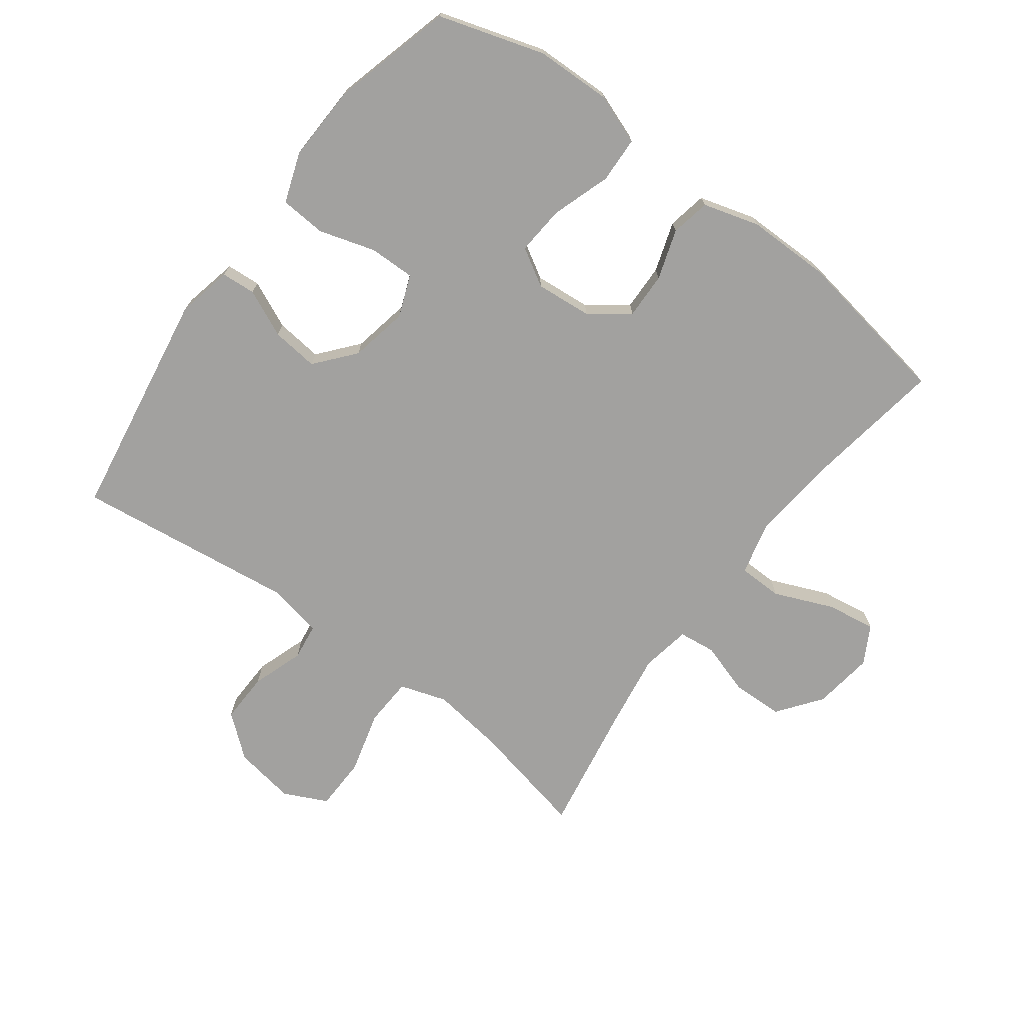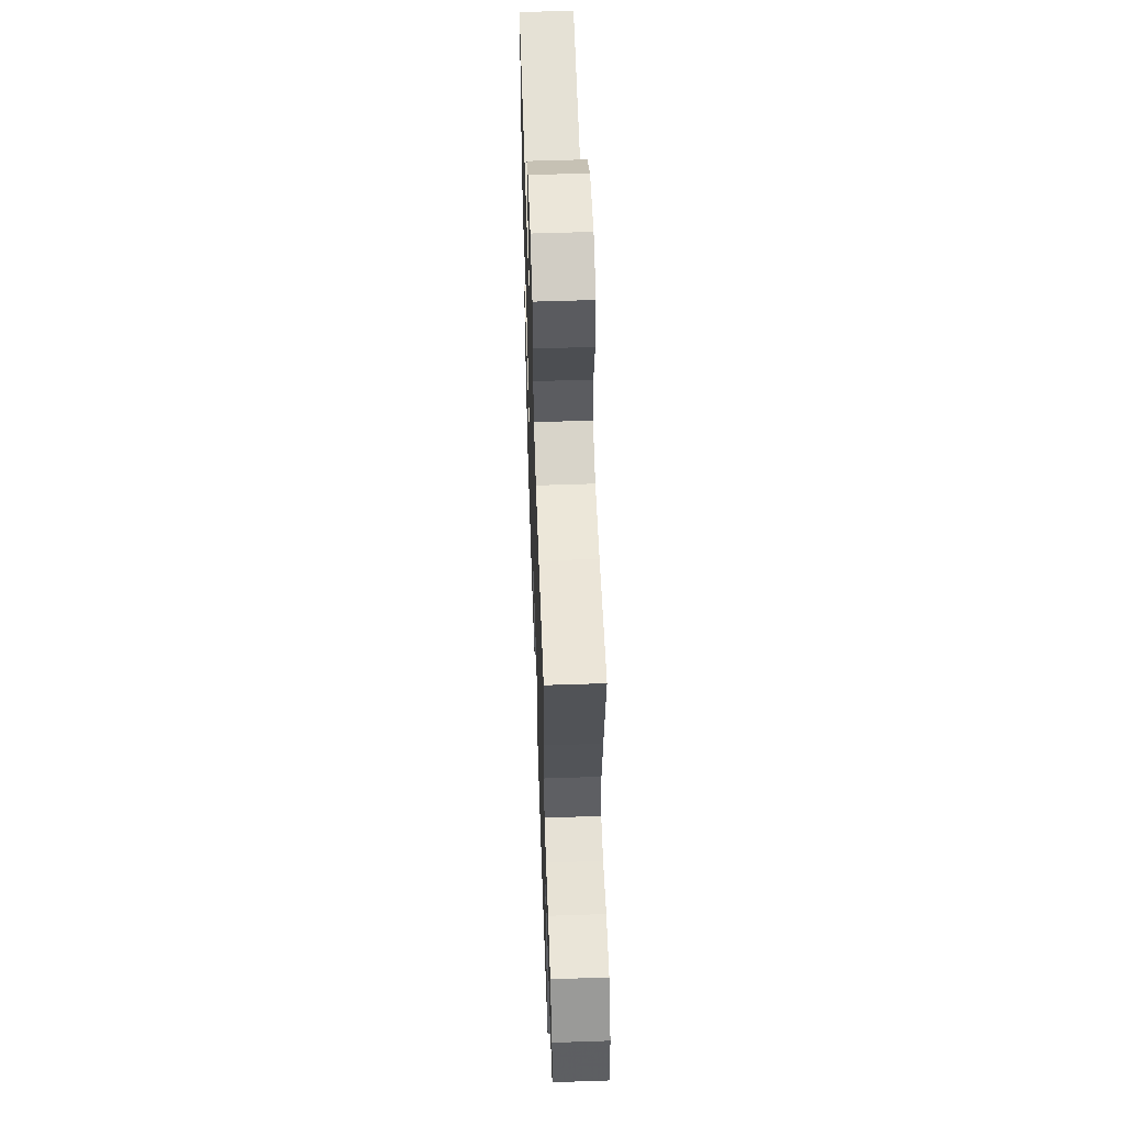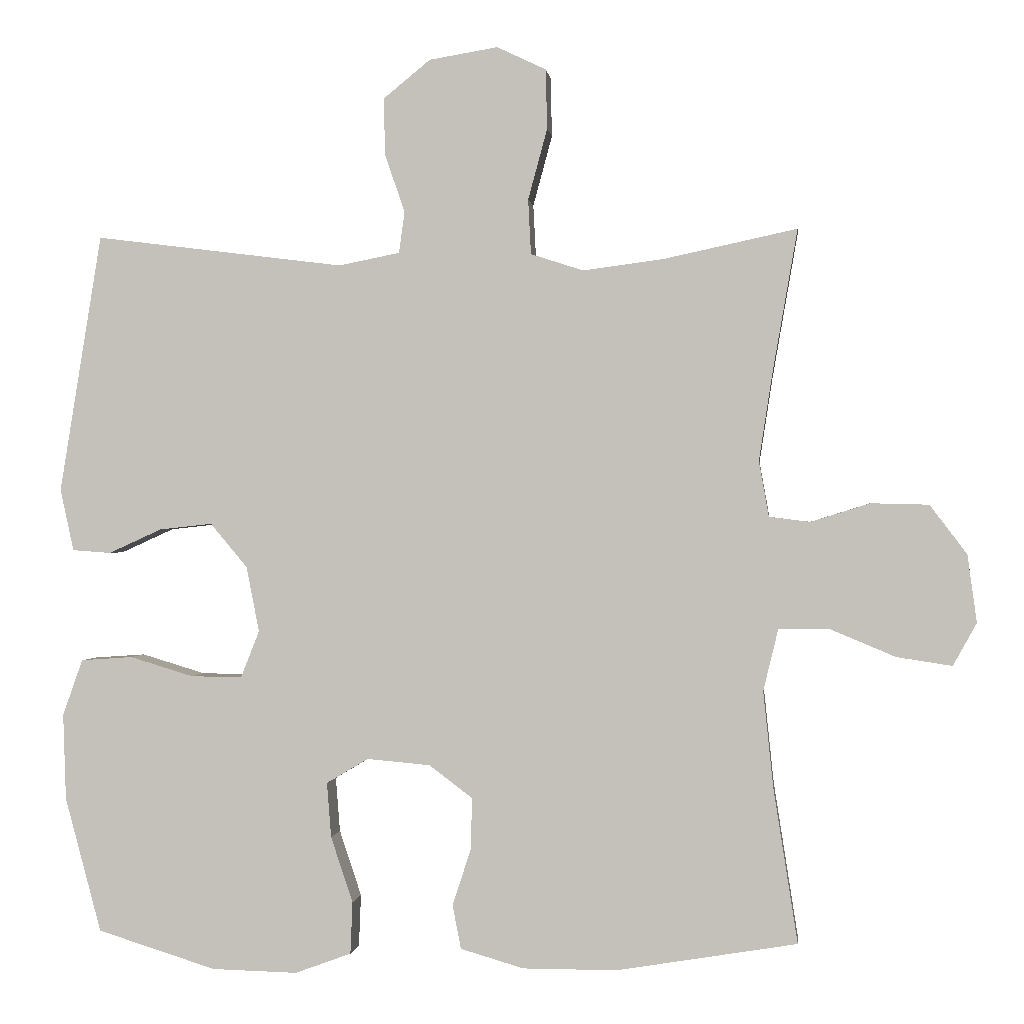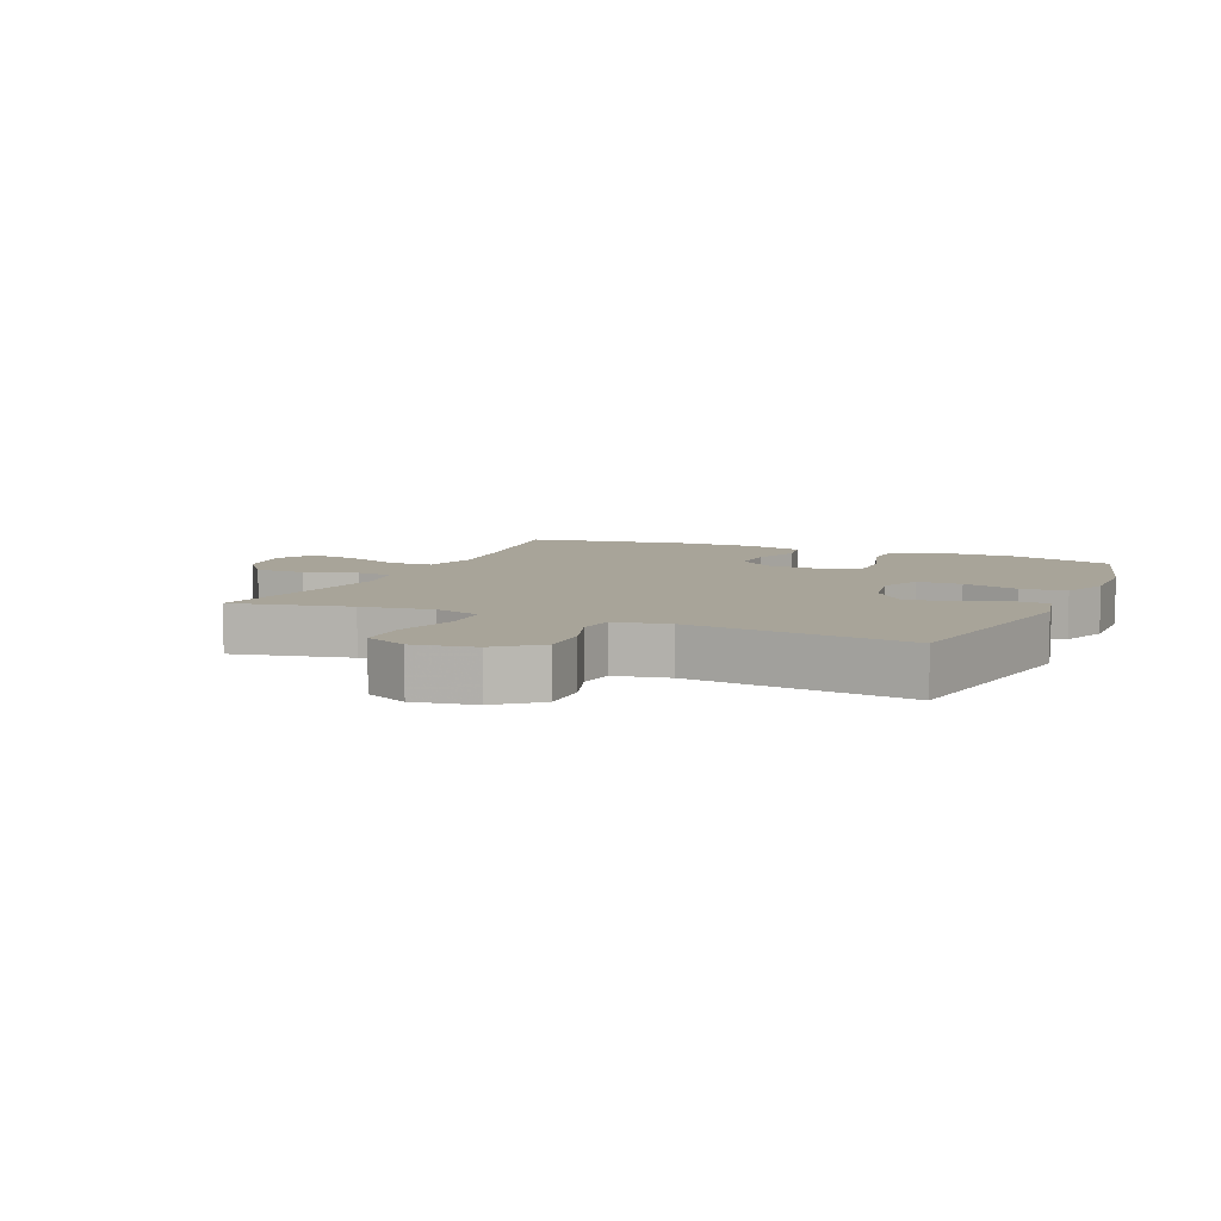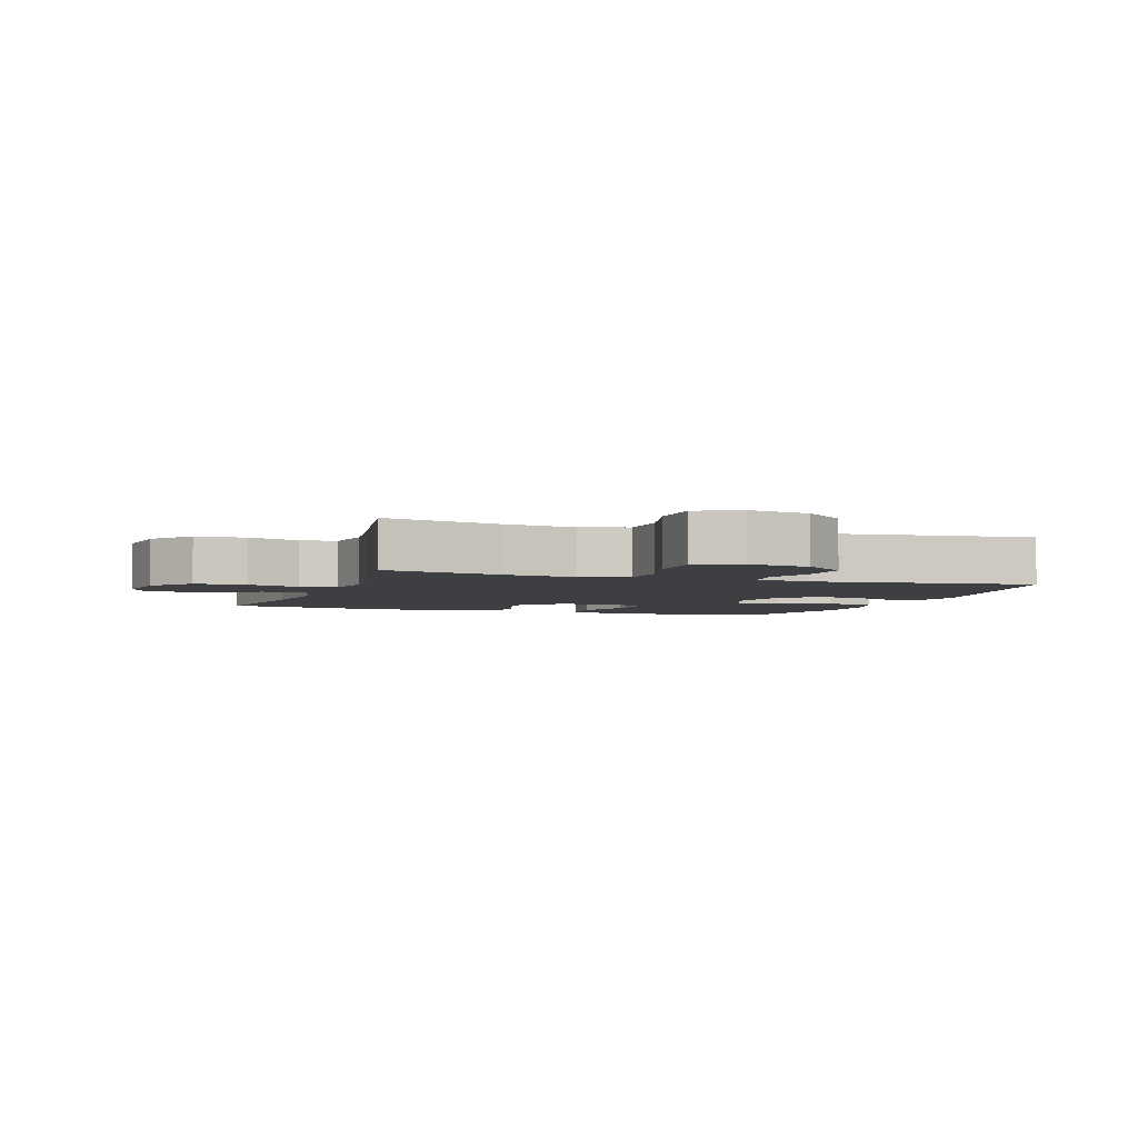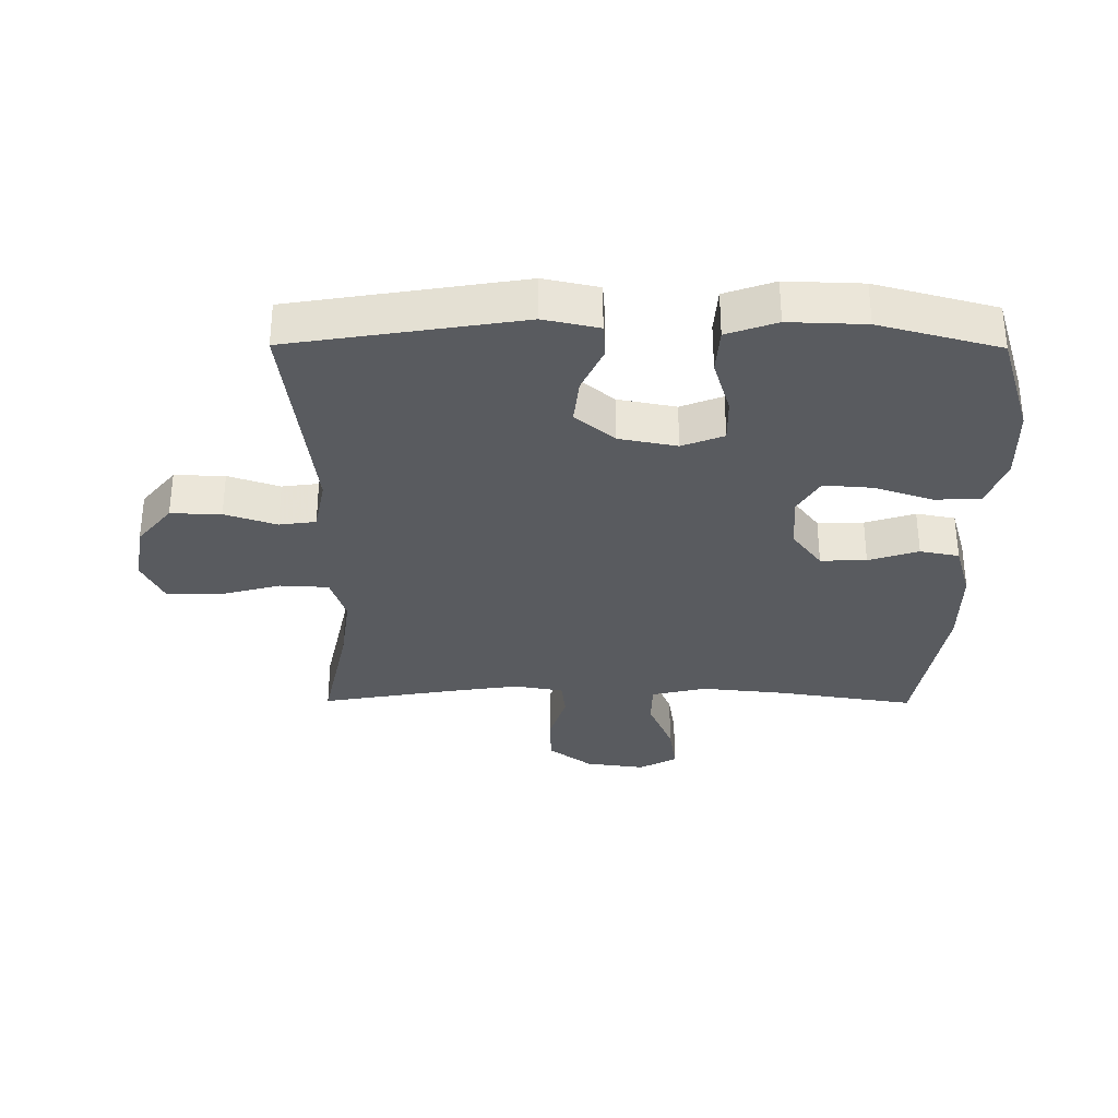
<metadata>
{"format":"obj","ext":"obj","renderer":"f3d","projection":"perspective","resolution":1024,"background":"white","views":[{"elev":-72.2,"azim":143.3,"up":"+Y"},{"elev":58.0,"azim":-92.0,"up":"+Z"},{"elev":-0.1,"azim":-173.5,"up":"+Z"},{"elev":7.1,"azim":23.6,"up":"+Y"},{"elev":-3.8,"azim":-18.9,"up":"+Y"},{"elev":-32.3,"azim":89.6,"up":"+Y"}]}
</metadata>
<code>
v -0.5 0.07 -0.5
v -0.466 0.07 -0.282
v -0.452 0.07 -0.147
v -0.473 0.07 -0.06
v -0.543 0.07 -0.059
v -0.636 0.07 -0.098
v -0.714 0.07 -0.11
v -0.747 0.07 -0.05
v -0.734 0.07 0.045
v -0.682 0.07 0.114
v -0.601 0.07 0.116
v -0.518 0.07 0.09
v -0.46 0.07 0.097
v -0.446 0.07 0.175
v -0.464 0.07 0.293
v -0.5 0.07 0.5
v -0.313 0.07 0.46
v -0.199 0.07 0.445
v -0.125 0.07 0.469
v -0.121 0.07 0.546
v -0.148 0.07 0.646
v -0.146 0.07 0.73
v -0.077 0.07 0.763
v 0.02 0.07 0.747
v 0.086 0.07 0.693
v 0.084 0.07 0.613
v 0.056 0.07 0.531
v 0.064 0.07 0.473
v 0.15 0.07 0.456
v 0.5 0.07 0.5
v 0.559 0.07 0.136
v 0.54 0.07 0.049
v 0.486 0.07 0.045
v 0.411 0.07 0.079
v 0.337 0.07 0.087
v 0.285 0.07 0.025
v 0.267 0.07 -0.067
v 0.293 0.07 -0.133
v 0.365 0.07 -0.132
v 0.454 0.07 -0.105
v 0.527 0.07 -0.11
v 0.555 0.07 -0.189
v 0.551 0.07 -0.31
v 0.5 0.07 -0.5
v 0.333 0.07 -0.552
v 0.213 0.07 -0.555
v 0.134 0.07 -0.526
v 0.131 0.07 -0.453
v 0.162 0.07 -0.36
v 0.168 0.07 -0.283
v 0.109 0.07 -0.248
v 0.02 0.07 -0.256
v -0.041 0.07 -0.302
v -0.039 0.07 -0.375
v -0.013 0.07 -0.454
v -0.025 0.07 -0.516
v -0.114 0.07 -0.542
v -0.246 0.07 -0.542
v -0.5 0 -0.5
v -0.466 0 -0.282
v -0.452 0 -0.147
v -0.473 0 -0.06
v -0.543 0 -0.059
v -0.636 0 -0.098
v -0.714 0 -0.11
v -0.747 0 -0.05
v -0.734 0 0.045
v -0.682 0 0.114
v -0.601 0 0.116
v -0.518 0 0.09
v -0.46 0 0.097
v -0.446 0 0.175
v -0.464 0 0.293
v -0.5 0 0.5
v -0.313 0 0.46
v -0.199 0 0.445
v -0.125 0 0.469
v -0.121 0 0.546
v -0.148 0 0.646
v -0.146 0 0.73
v -0.077 0 0.763
v 0.02 0 0.747
v 0.086 0 0.693
v 0.084 0 0.613
v 0.056 0 0.531
v 0.064 0 0.473
v 0.15 0 0.456
v 0.5 0 0.5
v 0.559 0 0.136
v 0.54 0 0.049
v 0.486 0 0.045
v 0.411 0 0.079
v 0.337 0 0.087
v 0.285 0 0.025
v 0.267 0 -0.067
v 0.293 0 -0.133
v 0.365 0 -0.132
v 0.454 0 -0.105
v 0.527 0 -0.11
v 0.555 0 -0.189
v 0.551 0 -0.31
v 0.5 0 -0.5
v 0.333 0 -0.552
v 0.213 0 -0.555
v 0.134 0 -0.526
v 0.131 0 -0.453
v 0.162 0 -0.36
v 0.168 0 -0.283
v 0.109 0 -0.248
v 0.02 0 -0.256
v -0.041 0 -0.302
v -0.039 0 -0.375
v -0.013 0 -0.454
v -0.025 0 -0.516
v -0.114 0 -0.542
v -0.246 0 -0.542
f 58 1 2
f 57 58 2
f 56 57 2
f 55 56 2
f 54 55 2
f 53 54 2 3
f 52 53 3 4
f 51 52 4
f 47 48 49
f 46 47 49
f 45 46 49
f 44 45 49
f 43 44 49
f 42 43 49
f 41 42 49
f 40 41 49
f 39 40 49
f 38 39 49 50
f 37 38 50 51
f 32 33 34
f 31 32 34
f 30 31 34
f 29 30 34
f 28 29 34 35
f 25 26 27
f 24 25 27
f 23 24 27
f 22 23 27
f 21 22 27
f 20 21 27
f 19 20 27 28
f 28 35 36
f 19 28 36
f 18 19 36
f 15 16 17
f 36 37 51
f 18 36 51
f 17 18 51
f 15 17 51
f 14 15 51
f 10 11 12
f 9 10 12
f 8 9 12
f 7 8 12
f 6 7 12
f 5 6 12
f 13 14 51 4
f 4 5 12 13
f 60 59 116
f 60 116 115
f 60 115 114
f 60 114 113
f 60 113 112
f 61 60 112 111
f 62 61 111 110
f 62 110 109
f 107 106 105
f 107 105 104
f 107 104 103
f 107 103 102
f 107 102 101
f 107 101 100
f 107 100 99
f 107 99 98
f 107 98 97
f 108 107 97 96
f 109 108 96 95
f 92 91 90
f 92 90 89
f 92 89 88
f 92 88 87
f 93 92 87 86
f 85 84 83
f 85 83 82
f 85 82 81
f 85 81 80
f 85 80 79
f 85 79 78
f 86 85 78 77
f 94 93 86
f 94 86 77
f 94 77 76
f 75 74 73
f 109 95 94
f 109 94 76
f 109 76 75
f 109 75 73
f 109 73 72
f 70 69 68
f 70 68 67
f 70 67 66
f 70 66 65
f 70 65 64
f 70 64 63
f 62 109 72 71
f 71 70 63 62
f 1 59 60 2
f 2 60 61 3
f 3 61 62 4
f 4 62 63 5
f 5 63 64 6
f 6 64 65 7
f 7 65 66 8
f 8 66 67 9
f 9 67 68 10
f 10 68 69 11
f 11 69 70 12
f 12 70 71 13
f 13 71 72 14
f 14 72 73 15
f 15 73 74 16
f 16 74 75 17
f 17 75 76 18
f 18 76 77 19
f 19 77 78 20
f 20 78 79 21
f 21 79 80 22
f 22 80 81 23
f 23 81 82 24
f 24 82 83 25
f 25 83 84 26
f 26 84 85 27
f 27 85 86 28
f 28 86 87 29
f 29 87 88 30
f 30 88 89 31
f 31 89 90 32
f 32 90 91 33
f 33 91 92 34
f 34 92 93 35
f 35 93 94 36
f 36 94 95 37
f 37 95 96 38
f 38 96 97 39
f 39 97 98 40
f 40 98 99 41
f 41 99 100 42
f 42 100 101 43
f 43 101 102 44
f 44 102 103 45
f 45 103 104 46
f 46 104 105 47
f 47 105 106 48
f 48 106 107 49
f 49 107 108 50
f 50 108 109 51
f 51 109 110 52
f 52 110 111 53
f 53 111 112 54
f 54 112 113 55
f 55 113 114 56
f 56 114 115 57
f 57 115 116 58
f 58 116 59 1

</code>
